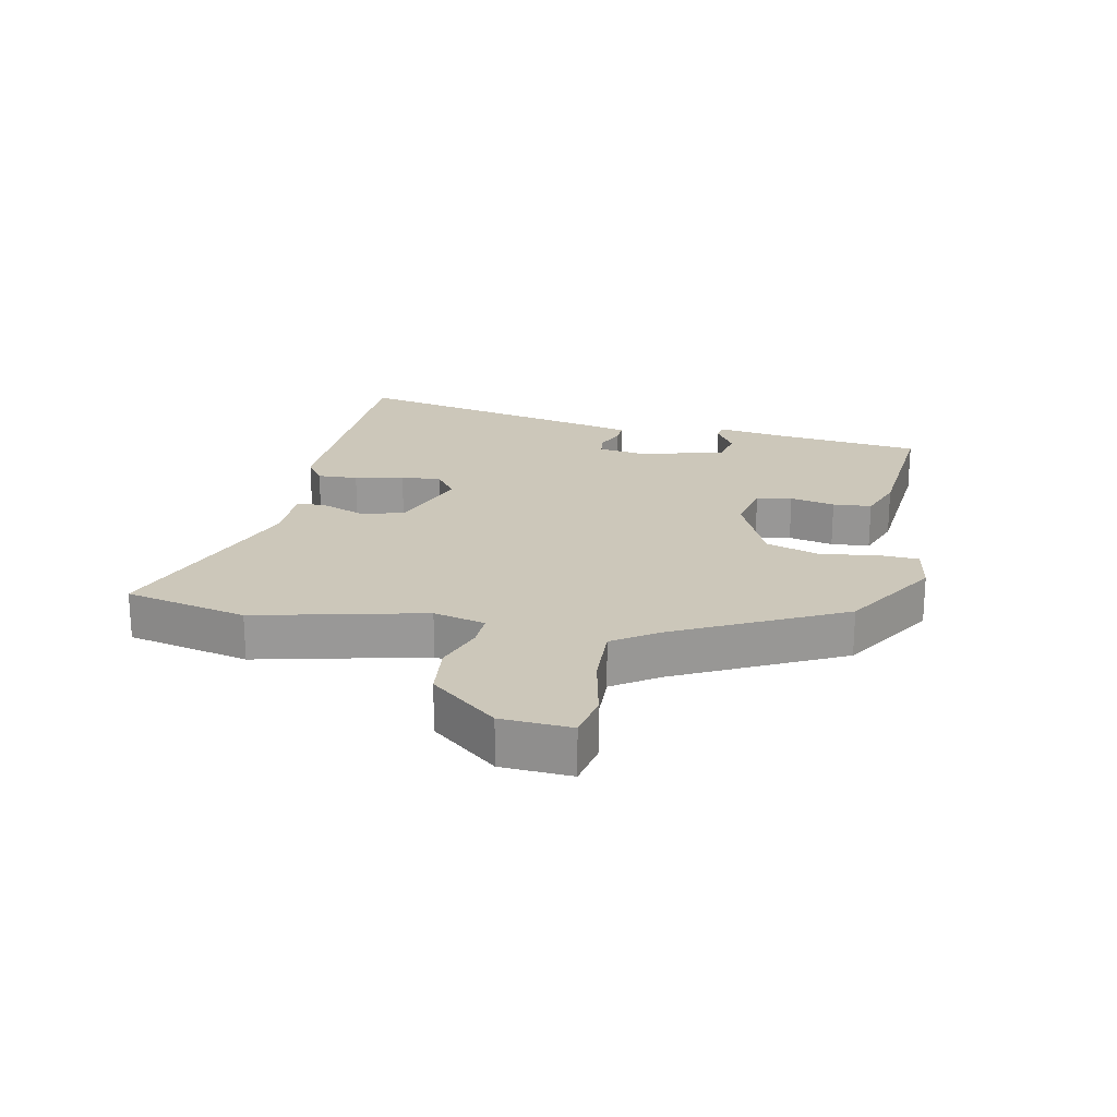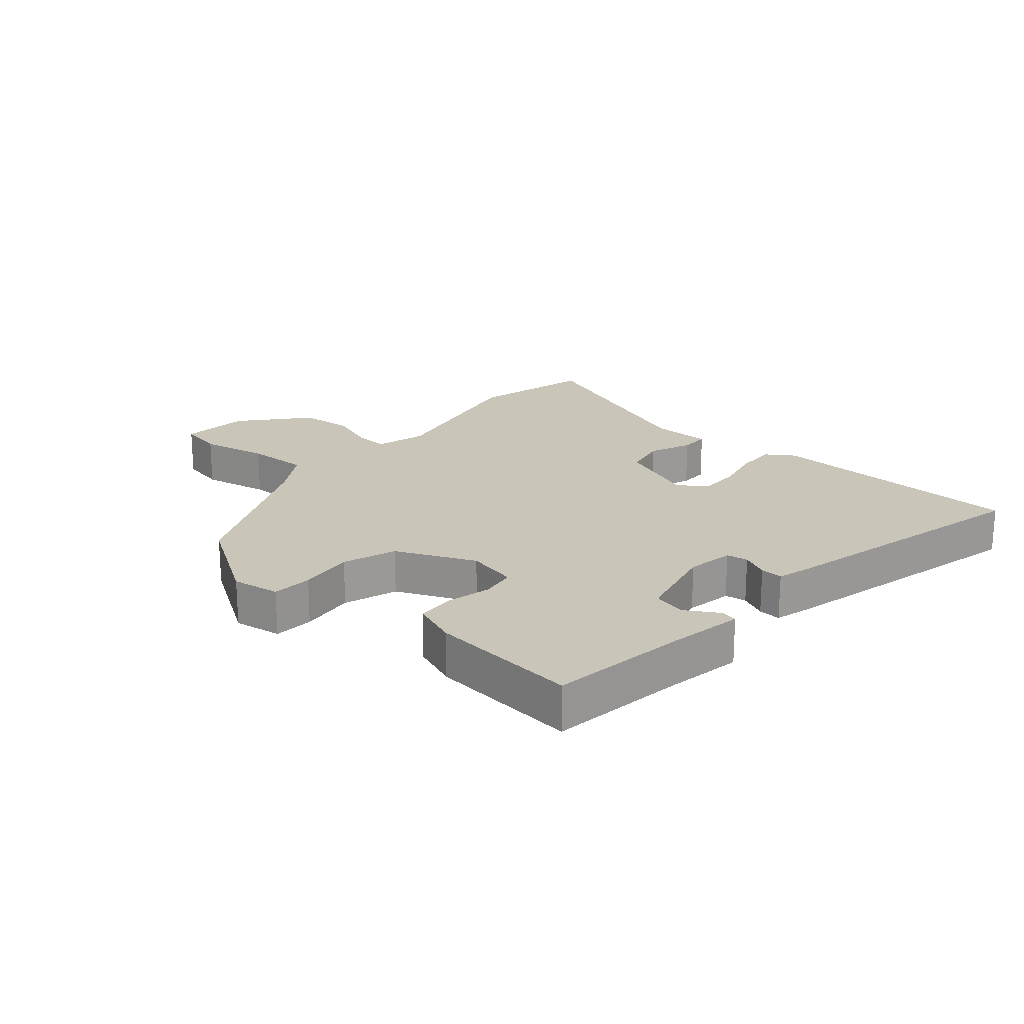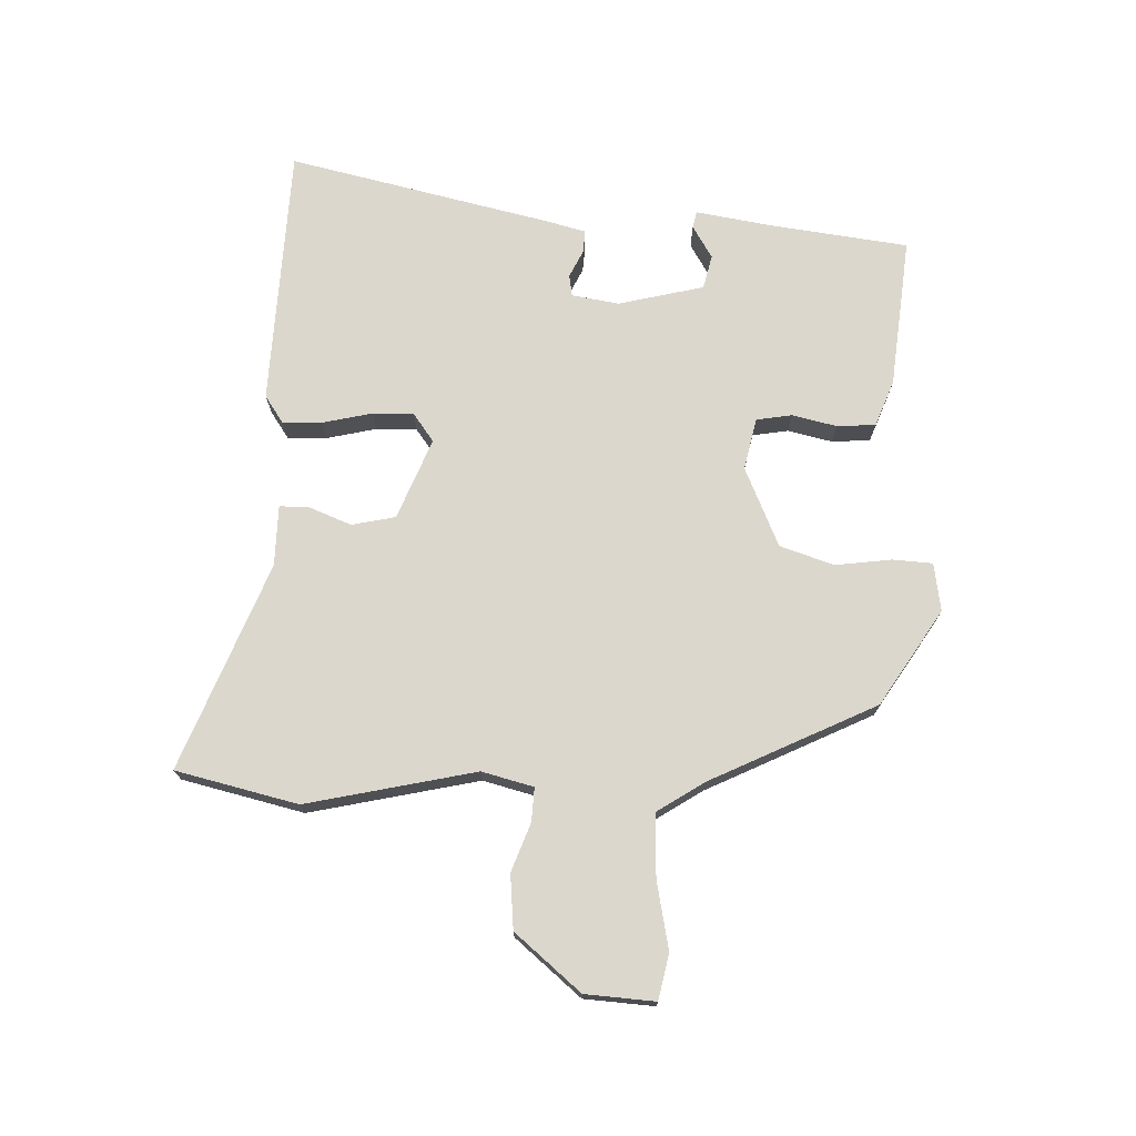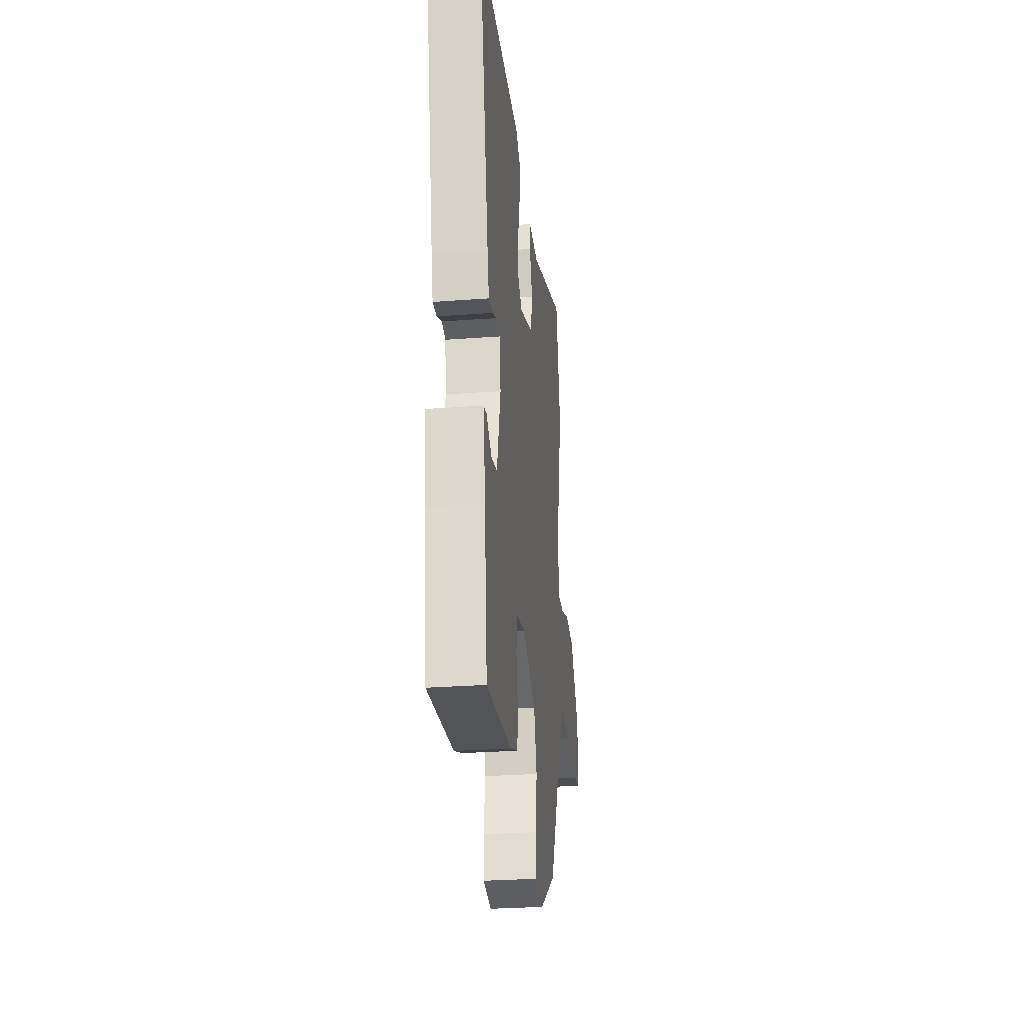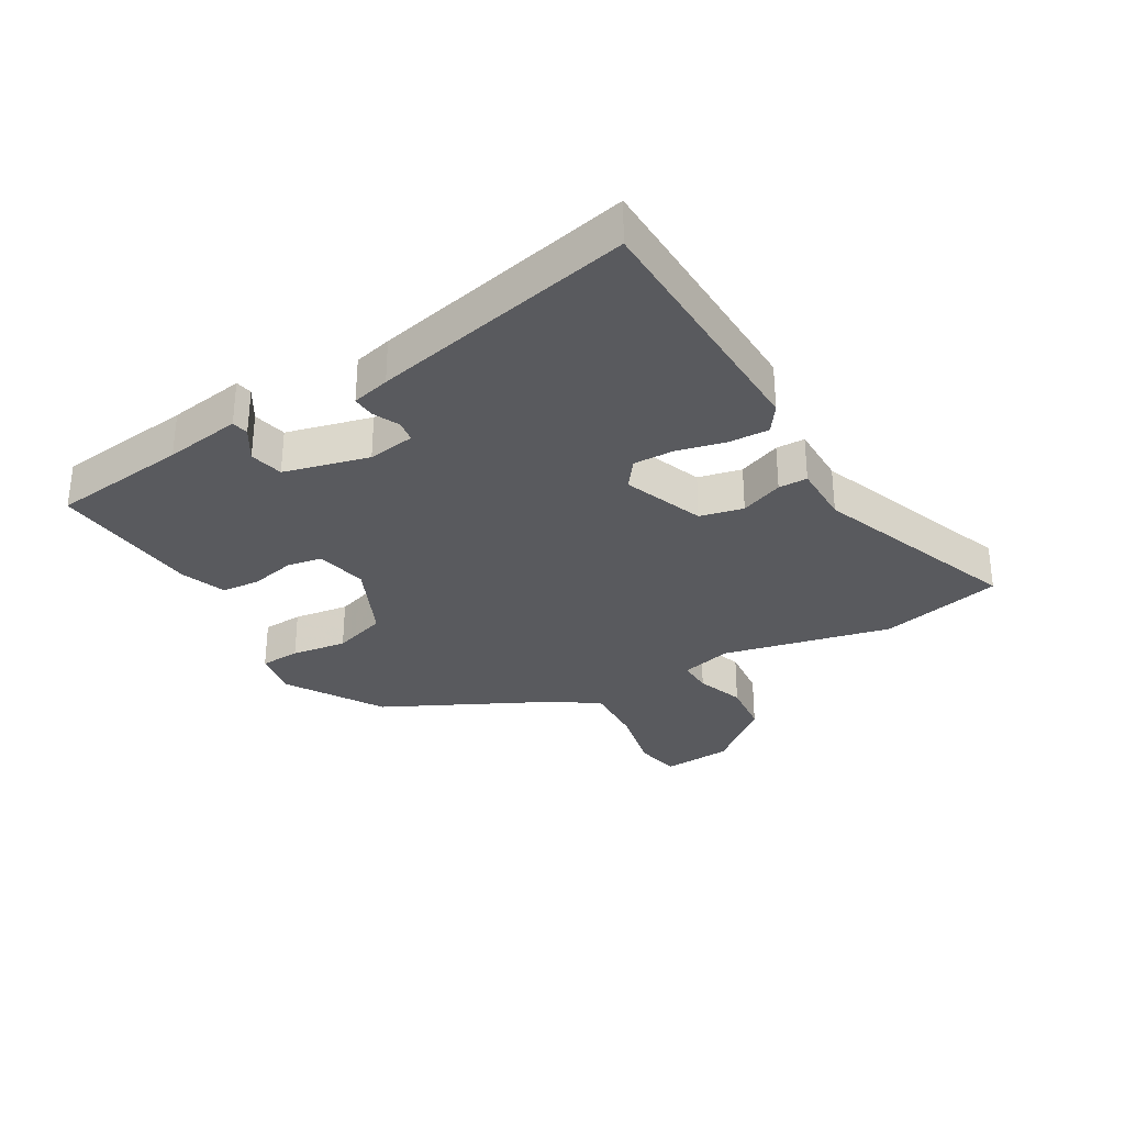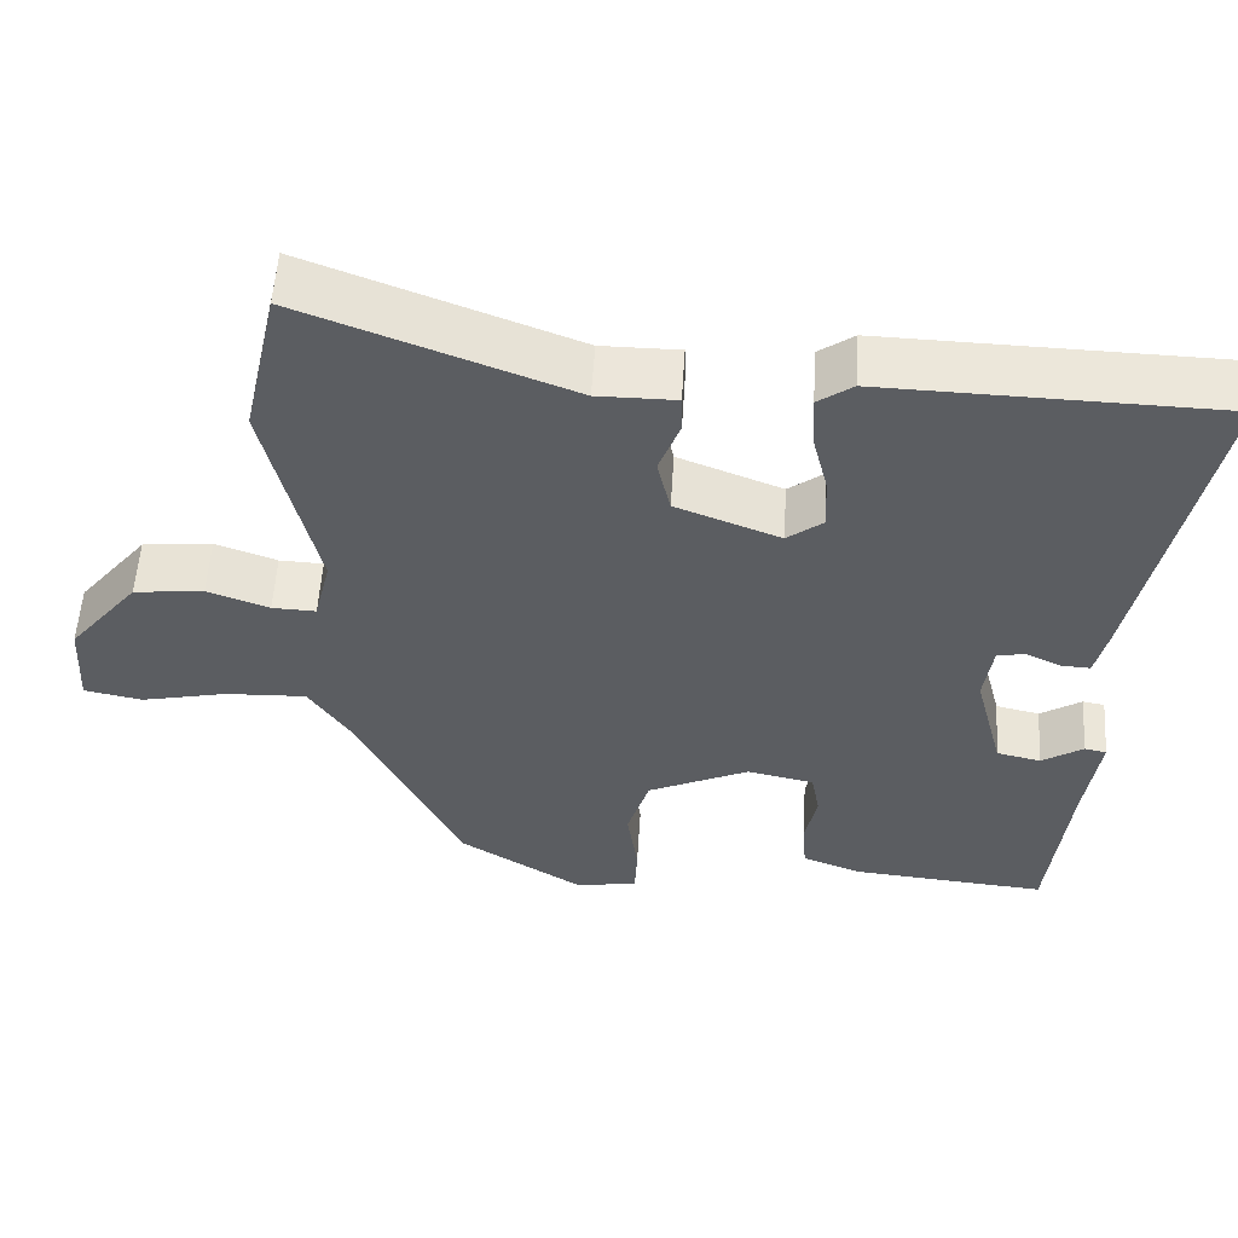
<metadata>
{"format":"obj","ext":"obj","renderer":"f3d","projection":"perspective","resolution":1024,"background":"white","views":[{"elev":21.5,"azim":101.7,"up":"+Y"},{"elev":20.7,"azim":-138.1,"up":"+Y"},{"elev":73.1,"azim":92.7,"up":"+Y"},{"elev":-28.2,"azim":-83.5,"up":"+Z"},{"elev":-31.6,"azim":-59.5,"up":"+Y"},{"elev":54.6,"azim":-176.4,"up":"+Z"}]}
</metadata>
<code>
v -0.442 0.07 -0.476
v -0.467 0.07 -0.257
v -0.485 0.07 -0.135
v -0.458 0.07 -0.13
v -0.407 0.07 -0.162
v -0.353 0.07 -0.15
v -0.318 0.07 -0.015
v -0.329 0.07 0.06
v -0.363 0.07 0.066
v -0.406 0.07 0.046
v -0.442 0.07 0.044
v -0.457 0.07 0.105
v -0.546 0.07 0.525
v -0.133 0.07 0.536
v -0.09 0.07 0.506
v -0.093 0.07 0.442
v -0.112 0.07 0.365
v -0.114 0.07 0.3
v -0.07 0.07 0.267
v 0.058 0.07 0.316
v 0.074 0.07 0.385
v 0.048 0.07 0.453
v 0.049 0.07 0.499
v 0.145 0.07 0.499
v 0.473 0.07 0.622
v 0.516 0.07 0.428
v 0.453 0.07 0.161
v 0.473 0.07 0.079
v 0.527 0.07 0.081
v 0.603 0.07 0.108
v 0.689 0.07 0.099
v 0.775 0.07 -0.006
v 0.781 0.07 -0.117
v 0.709 0.07 -0.131
v 0.602 0.07 -0.108
v 0.502 0.07 -0.104
v 0.453 0.07 -0.177
v 0.322 0.07 -0.437
v 0.17 0.07 -0.531
v 0.094 0.07 -0.518
v 0.091 0.07 -0.454
v 0.104 0.07 -0.366
v 0.077 0.07 -0.28
v -0.048 0.07 -0.223
v -0.13 0.07 -0.24
v -0.14 0.07 -0.296
v -0.125 0.07 -0.367
v -0.13 0.07 -0.428
v -0.203 0.07 -0.455
v -0.442 0 -0.476
v -0.467 0 -0.257
v -0.485 0 -0.135
v -0.458 0 -0.13
v -0.407 0 -0.162
v -0.353 0 -0.15
v -0.318 0 -0.015
v -0.329 0 0.06
v -0.363 0 0.066
v -0.406 0 0.046
v -0.442 0 0.044
v -0.457 0 0.105
v -0.546 0 0.525
v -0.133 0 0.536
v -0.09 0 0.506
v -0.093 0 0.442
v -0.112 0 0.365
v -0.114 0 0.3
v -0.07 0 0.267
v 0.058 0 0.316
v 0.074 0 0.385
v 0.048 0 0.453
v 0.049 0 0.499
v 0.145 0 0.499
v 0.473 0 0.622
v 0.516 0 0.428
v 0.453 0 0.161
v 0.473 0 0.079
v 0.527 0 0.081
v 0.603 0 0.108
v 0.689 0 0.099
v 0.775 0 -0.006
v 0.781 0 -0.117
v 0.709 0 -0.131
v 0.602 0 -0.108
v 0.502 0 -0.104
v 0.453 0 -0.177
v 0.322 0 -0.437
v 0.17 0 -0.531
v 0.094 0 -0.518
v 0.091 0 -0.454
v 0.104 0 -0.366
v 0.077 0 -0.28
v -0.048 0 -0.223
v -0.13 0 -0.24
v -0.14 0 -0.296
v -0.125 0 -0.367
v -0.13 0 -0.428
v -0.203 0 -0.455
f 49 1 2
f 48 49 2
f 47 48 2
f 46 47 2
f 45 46 2
f 44 45 2
f 40 41 42
f 39 40 42
f 38 39 42
f 37 38 42
f 36 37 42 43
f 33 34 35
f 32 33 35
f 31 32 35
f 30 31 35
f 29 30 35
f 28 29 35 36
f 36 43 44
f 28 36 44
f 27 28 44
f 26 27 44
f 25 26 44
f 24 25 44
f 21 22 23 24
f 15 16 17
f 14 15 17
f 13 14 17
f 12 13 17
f 11 12 17
f 10 11 17
f 9 10 17
f 8 9 17 18
f 7 8 18 19
f 2 3 4 5
f 2 5 6
f 44 2 6
f 20 21 24 44
f 19 20 44
f 7 19 44
f 6 7 44
f 51 50 98
f 51 98 97
f 51 97 96
f 51 96 95
f 51 95 94
f 51 94 93
f 91 90 89
f 91 89 88
f 91 88 87
f 91 87 86
f 92 91 86 85
f 84 83 82
f 84 82 81
f 84 81 80
f 84 80 79
f 84 79 78
f 85 84 78 77
f 93 92 85
f 93 85 77
f 93 77 76
f 93 76 75
f 93 75 74
f 93 74 73
f 73 72 71 70
f 66 65 64
f 66 64 63
f 66 63 62
f 66 62 61
f 66 61 60
f 66 60 59
f 66 59 58
f 67 66 58 57
f 68 67 57 56
f 54 53 52 51
f 55 54 51
f 55 51 93
f 93 73 70 69
f 93 69 68
f 93 68 56
f 93 56 55
f 1 50 51 2
f 2 51 52 3
f 3 52 53 4
f 4 53 54 5
f 5 54 55 6
f 6 55 56 7
f 7 56 57 8
f 8 57 58 9
f 9 58 59 10
f 10 59 60 11
f 11 60 61 12
f 12 61 62 13
f 13 62 63 14
f 14 63 64 15
f 15 64 65 16
f 16 65 66 17
f 17 66 67 18
f 18 67 68 19
f 19 68 69 20
f 20 69 70 21
f 21 70 71 22
f 22 71 72 23
f 23 72 73 24
f 24 73 74 25
f 25 74 75 26
f 26 75 76 27
f 27 76 77 28
f 28 77 78 29
f 29 78 79 30
f 30 79 80 31
f 31 80 81 32
f 32 81 82 33
f 33 82 83 34
f 34 83 84 35
f 35 84 85 36
f 36 85 86 37
f 37 86 87 38
f 38 87 88 39
f 39 88 89 40
f 40 89 90 41
f 41 90 91 42
f 42 91 92 43
f 43 92 93 44
f 44 93 94 45
f 45 94 95 46
f 46 95 96 47
f 47 96 97 48
f 48 97 98 49
f 49 98 50 1

</code>
